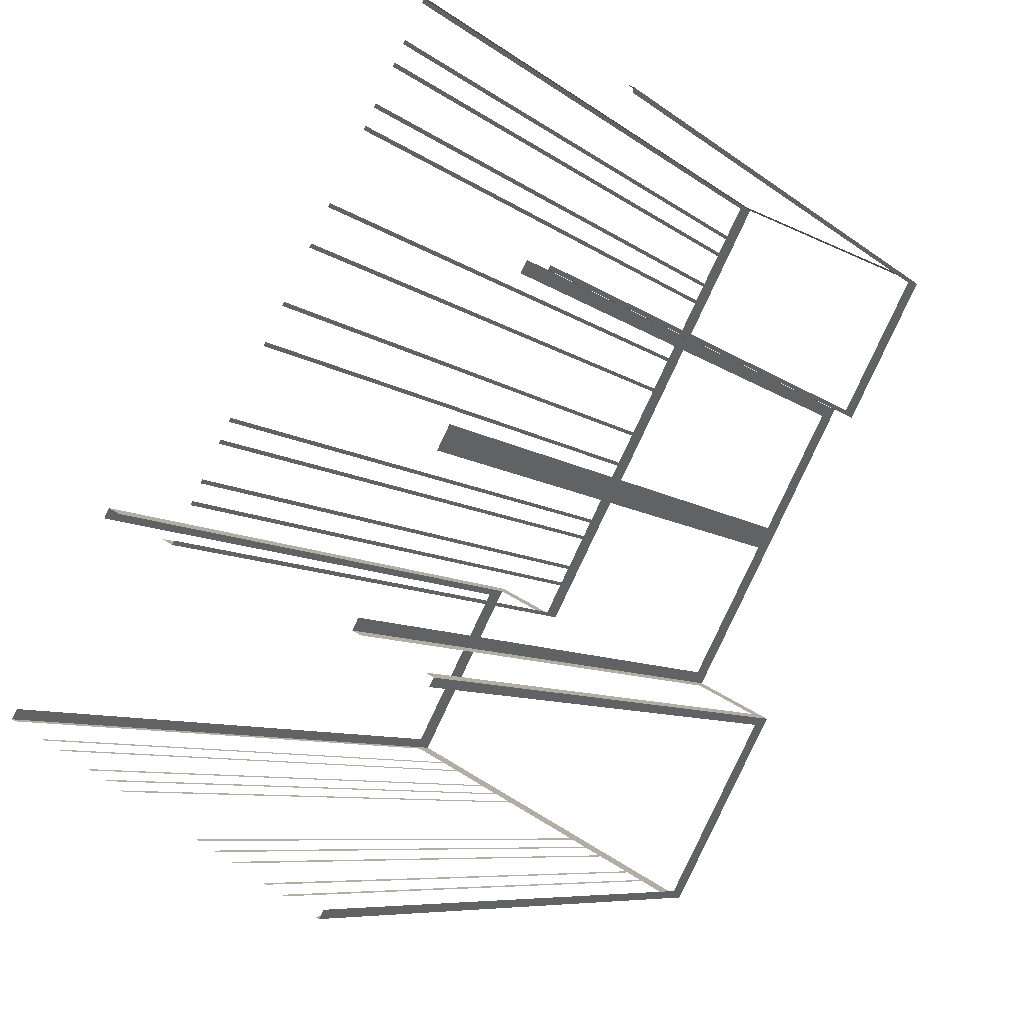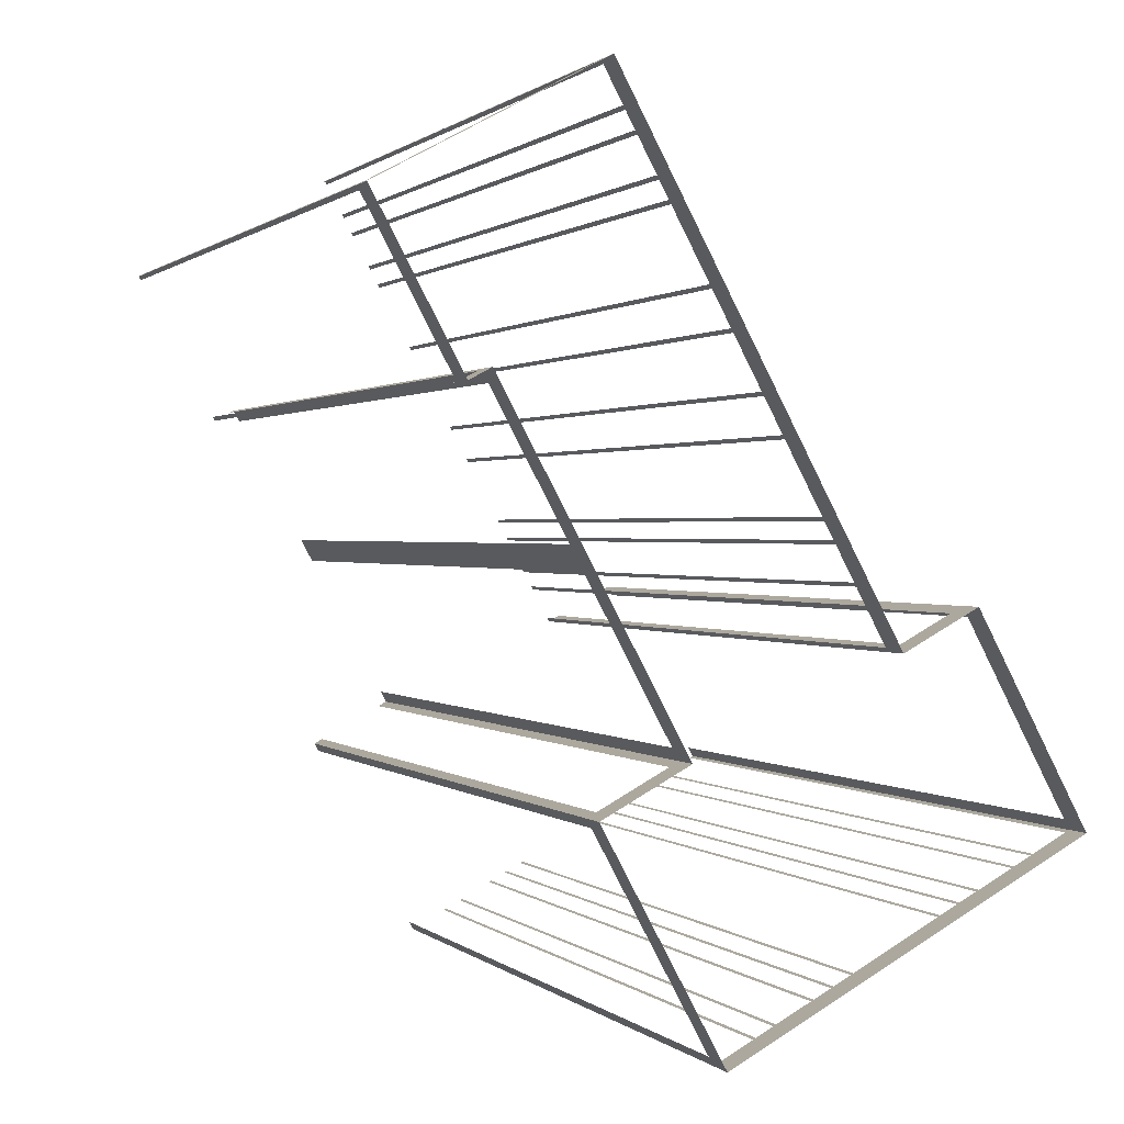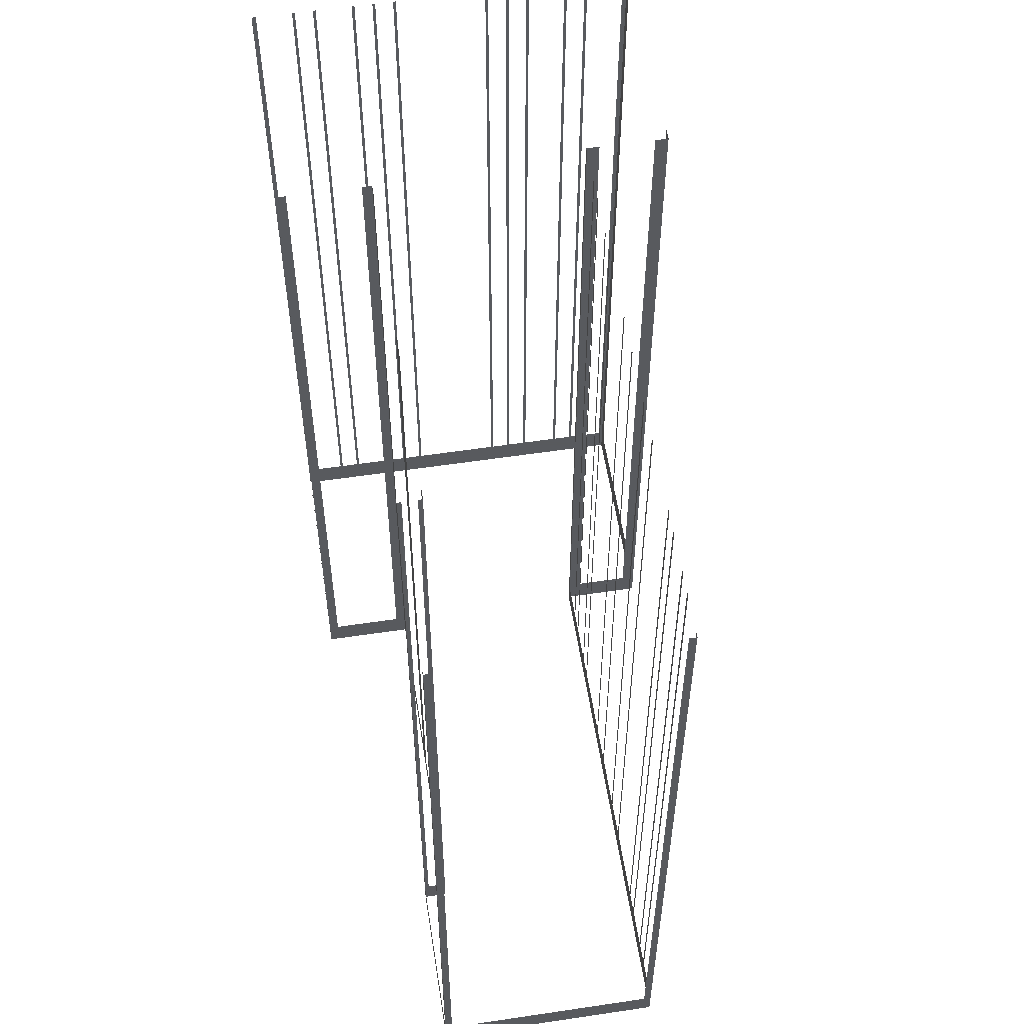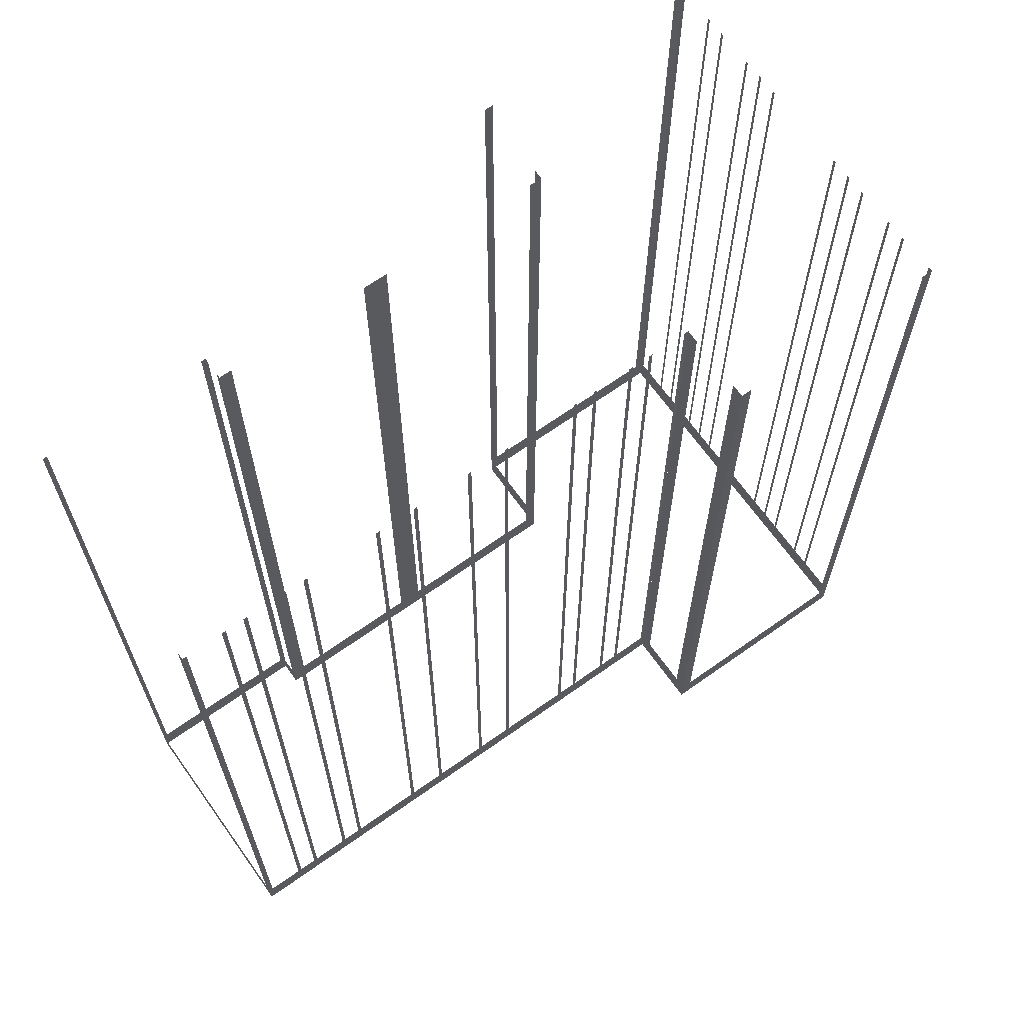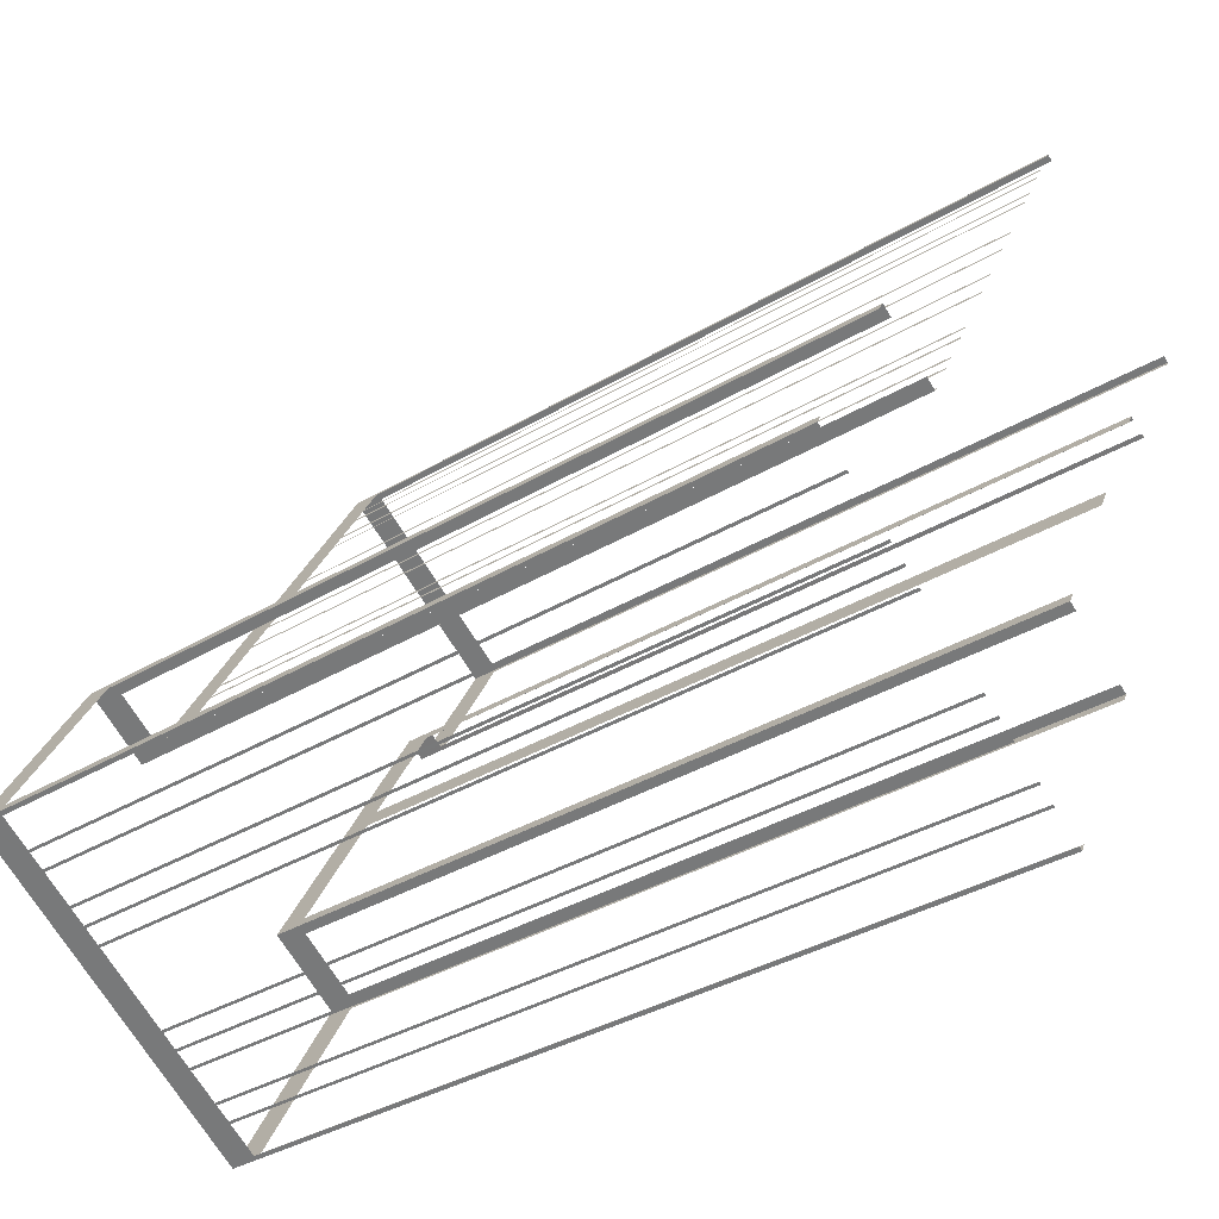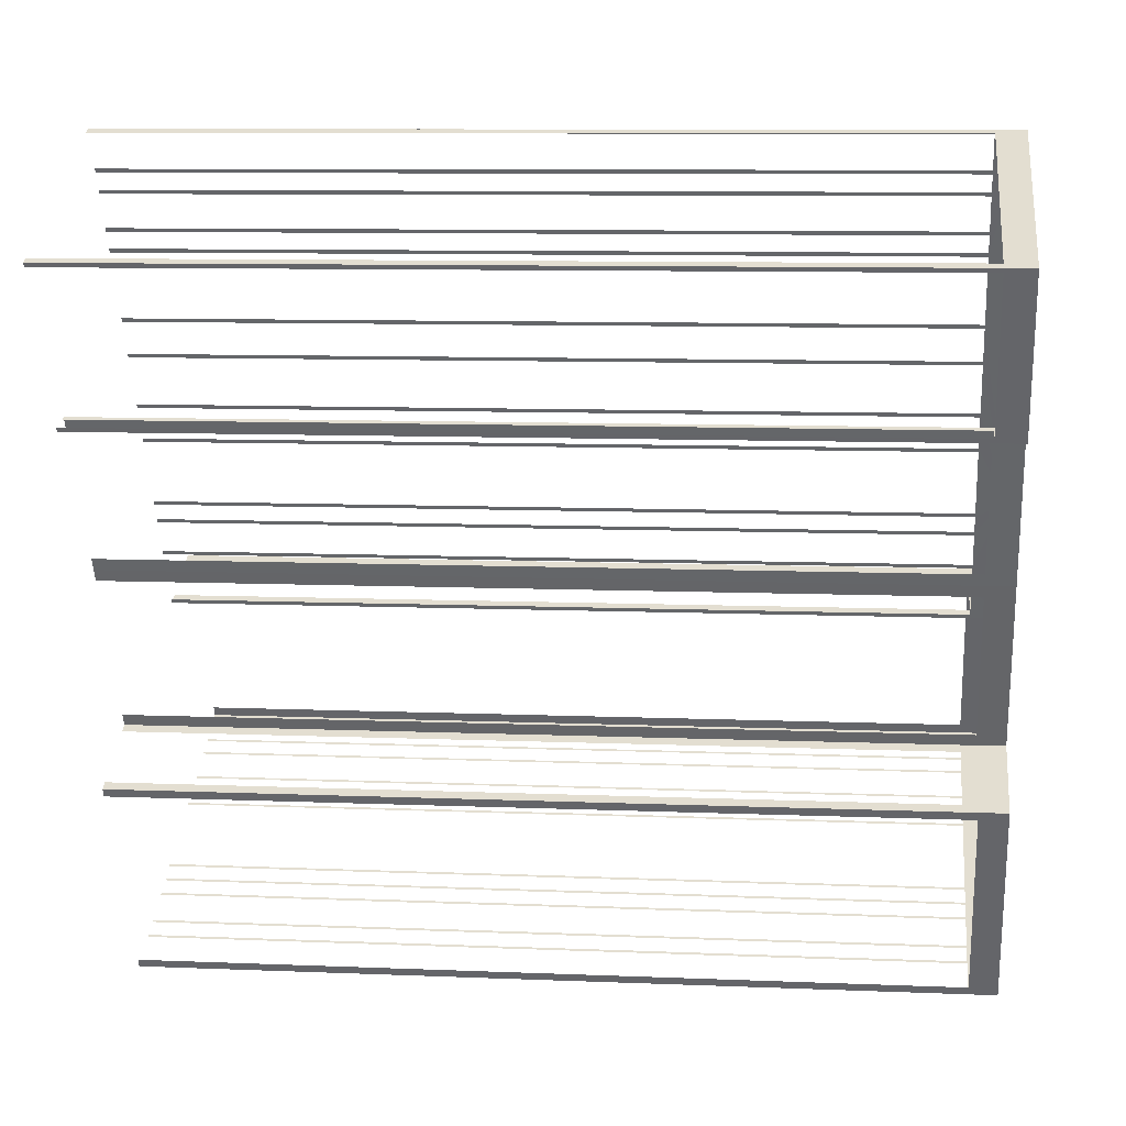
<metadata>
{"format":"obj","ext":"obj","renderer":"f3d","projection":"perspective","resolution":1024,"background":"white","views":[{"elev":-7.5,"azim":25.8,"up":"+Y"},{"elev":0.7,"azim":159.2,"up":"+Y"},{"elev":57.2,"azim":142.8,"up":"+Z"},{"elev":67.0,"azim":-153.8,"up":"+Z"},{"elev":-37.8,"azim":-53.2,"up":"+Y"},{"elev":9.2,"azim":96.2,"up":"+Y"}]}
</metadata>
<code>
o geometryt000010000010000110010110000110000110100100000000st31_B
v 443.6 -224.8 889.4
v 443.9 -225 953.6
v 443.6 -224.8 953.6
v 441.1 -223.5 889.4
v 443.9 -225 887.2
v 441.1 -223.5 953.6
v 440.9 -223.4 953.6
v 440.9 -223.4 889.4
v 439.6 -222.7 889.4
v 439.6 -222.7 953.6
v 439.4 -222.6 953.6
v 439.4 -222.6 889.4
v 436.9 -221.2 889.4
v 436.9 -221.2 953.6
v 436.7 -221.1 953.6
v 436.7 -221.1 889.4
v 435.5 -220.4 889.4
v 435.5 -220.4 953.6
v 435.3 -220.3 953.6
v 435.3 -220.3 889.4
v 434 -219.7 889.4
v 434 -219.7 953.6
v 433.8 -219.6 953.6
v 433.8 -219.6 889.4
v 427.5 -216.2 889.4
v 427.5 -216.2 953.6
v 427.3 -216.1 953.6
v 427.3 -216.1 889.4
v 417.4 -210.7 887.2
v 426 -215.4 889.4
v 426 -215.4 953.6
v 425.8 -215.3 953.6
v 425.8 -215.3 889.4
v 424.6 -214.6 889.4
v 424.6 -214.6 953.6
v 424.4 -214.5 953.6
v 424.4 -214.5 889.4
v 421.9 -213.1 889.4
v 421.9 -213.1 953.6
v 421.7 -213 953.6
v 421.7 -213 889.4
v 420.4 -212.3 889.4
v 420.4 -212.3 953.6
v 420.2 -212.2 953.6
v 420.2 -212.2 889.4
v 417.7 -210.9 889.4
v 417.7 -210.9 953.6
v 417.4 -210.7 953.6
v 417.8 -210 889.4
v 417.4 -210.7 953.6
v 417.8 -210 953.6
v 425.7 -195.3 887.2
v 425.3 -196.1 889.4
v 417.4 -210.7 887.2
v 425.3 -196.1 953.6
v 425.7 -195.3 953.6
v 426.6 -195.8 889.4
v 425.7 -195.3 953.6
v 426.6 -195.8 953.6
v 430.4 -197.9 889.4
v 425.7 -195.3 887.2
v 430.4 -197.9 953.6
v 431.3 -198.4 953.6
v 431.3 -198.4 887.2
v 431.4 -198.1 889.4
v 431.3 -198.4 953.6
v 431.4 -198.1 953.6
v 432.8 -195.5 889.4
v 431.3 -198.4 887.2
v 432.8 -195.5 953.6
v 433 -195.3 953.6
v 433 -195.3 889.4
v 433.6 -194 889.4
v 433.6 -194 953.6
v 433.8 -193.7 953.6
v 433.8 -193.7 889.4
v 435.1 -191.2 889.4
v 436.6 -188.4 887.2
v 435.1 -191.2 953.6
v 435.3 -190.9 953.6
v 435.3 -190.9 889.4
v 436 -189.6 889.4
v 436 -189.6 953.6
v 436.1 -189.4 953.6
v 436.1 -189.4 889.4
v 438.8 -184.3 889.4
v 438.8 -184.3 953.6
v 439 -184 953.6
v 439 -184 889.4
v 440.4 -181.5 889.4
v 440.4 -181.5 953.6
v 440.5 -181.2 953.6
v 440.5 -181.2 889.4
v 442.5 -177.5 889.4
v 442.5 -177.5 953.6
v 442.7 -177.2 953.6
v 442.7 -177.2 889.4
v 444.1 -174.7 889.4
v 444.1 -174.7 953.6
v 444.2 -174.4 953.6
v 444.2 -174.4 889.4
v 446.9 -169.3 889.4
v 451.8 -160.3 887.2
v 446.9 -169.3 953.6
v 447.1 -169.1 953.6
v 447.1 -169.1 889.4
v 447.8 -167.8 889.4
v 447.8 -167.8 953.6
v 447.9 -167.5 953.6
v 447.9 -167.5 889.4
v 449.3 -165 889.4
v 449.3 -165 953.6
v 449.4 -164.7 953.6
v 449.4 -164.7 889.4
v 450.1 -163.4 889.4
v 450.1 -163.4 953.6
v 450.3 -163.2 953.6
v 450.3 -163.2 889.4
v 451.6 -160.6 889.4
v 451.6 -160.6 953.6
v 451.8 -160.3 953.6
v 452.4 -209.2 889.4
v 452.8 -208.6 953.6
v 452.4 -209.2 953.6
v 444.3 -224.4 889.4
v 452.8 -208.6 887.2
v 444.3 -224.4 953.6
v 443.9 -225 953.6
v 443.9 -225 887.2
v 453 -192.9 889.4
v 453.4 -192 953.6
v 453 -192.9 953.6
v 446.8 -204.3 889.4
v 453.4 -192 887.2
v 446.8 -204.3 953.6
v 446.4 -205.1 953.6
v 446.4 -205.1 887.2
v 447 -205.5 889.4
v 446.4 -205.1 953.6
v 447 -205.5 953.6
v 452.1 -208.2 889.4
v 446.4 -205.1 887.2
v 452.1 -208.2 953.6
v 452.8 -208.6 953.6
v 452.8 -208.6 887.2
v 452.3 -160.6 889.4
v 451.8 -160.3 953.6
v 452.3 -160.6 953.6
v 467.4 -168.8 889.4
v 451.8 -160.3 887.2
v 467.4 -168.8 953.6
v 467.9 -169 953.6
v 467.9 -169 887.2
v 459.3 -181 889.4
v 459.8 -180.2 953.6
v 459.3 -181 953.6
v 453.4 -192 887.2
v 453.9 -191.1 889.4
v 459.8 -180.2 887.2
v 453.9 -191.1 953.6
v 453.4 -192 953.6
v 461.1 -180.9 889.4
v 461.5 -181 953.6
v 461.1 -180.9 953.6
v 459.8 -180.2 887.2
v 460.1 -180.3 889.4
v 461.5 -181 887.2
v 460.1 -180.3 953.6
v 459.8 -180.2 953.6
v 467.7 -169.4 889.4
v 467.9 -169 953.6
v 467.7 -169.4 953.6
v 461.6 -180.7 889.4
v 467.9 -169 887.2
v 461.6 -180.7 953.6
v 461.5 -181 953.6
v 461.5 -181 887.2
f 4 5 1
f 2 1 5
f 6 7 4
f 7 8 4
f 8 5 4
f 8 9 5
f 10 11 9
f 11 12 9
f 12 13 5
f 14 15 13
f 15 16 13
f 18 19 17
f 19 20 17
f 22 23 21
f 23 24 21
f 24 25 5
f 26 27 25
f 27 28 25
f 25 29 5
f 31 32 30
f 32 33 30
f 35 36 34
f 36 37 34
f 39 40 38
f 40 41 38
f 41 29 38
f 42 29 41
f 43 44 42
f 44 45 42
f 46 29 45
f 47 48 46
f 48 29 46
f 49 50 51
f 52 49 53
f 52 54 49
f 50 49 54
f 55 56 53
f 56 52 53
f 57 58 59
f 60 61 57
f 58 57 61
f 62 63 60
f 63 64 60
f 64 61 60
f 65 66 67
f 68 69 65
f 66 65 69
f 70 71 68
f 71 72 68
f 68 72 69
f 72 73 69
f 74 75 73
f 75 76 73
f 69 73 76
f 76 77 78
f 69 76 78
f 79 80 77
f 80 81 77
f 77 81 78
f 81 82 78
f 83 84 82
f 84 85 82
f 82 85 78
f 85 86 78
f 87 88 86
f 88 89 86
f 86 89 78
f 89 90 78
f 91 92 90
f 92 93 90
f 93 94 78
f 95 96 94
f 96 97 94
f 94 97 78
f 97 98 78
f 99 100 98
f 100 101 98
f 98 101 78
f 102 103 101
f 101 103 78
f 104 105 102
f 105 106 102
f 106 103 102
f 107 103 106
f 108 109 107
f 109 110 107
f 110 103 107
f 111 103 110
f 112 113 111
f 113 114 111
f 114 103 111
f 115 103 114
f 116 117 115
f 117 118 115
f 118 103 115
f 119 103 118
f 120 121 119
f 121 103 119
f 122 123 124
f 125 126 122
f 123 122 126
f 127 128 125
f 128 129 125
f 129 126 125
f 133 134 130
f 136 137 133
f 137 134 133
f 138 139 140
f 141 142 138
f 139 138 142
f 143 144 141
f 144 145 141
f 145 142 141
f 146 147 148
f 149 150 146
f 147 146 150
f 151 152 149
f 152 153 149
f 153 150 149
f 154 155 156
f 157 154 158
f 157 159 154
f 155 154 159
f 160 161 158
f 161 157 158
f 162 163 164
f 165 162 166
f 165 167 162
f 163 162 167
f 168 169 166
f 169 165 166
f 170 171 172
f 173 174 170
f 171 170 174
f 175 176 173
f 176 177 173
f 177 174 173
f 1 2 3
f 9 12 5
f 13 16 5
f 16 17 5
f 17 20 5
f 20 21 5
f 21 24 5
f 28 29 25
f 30 29 28
f 33 29 30
f 34 29 33
f 37 29 34
f 38 29 37
f 45 29 42
f 90 93 78
f 130 131 132
f 131 130 134
f 135 136 133

</code>
